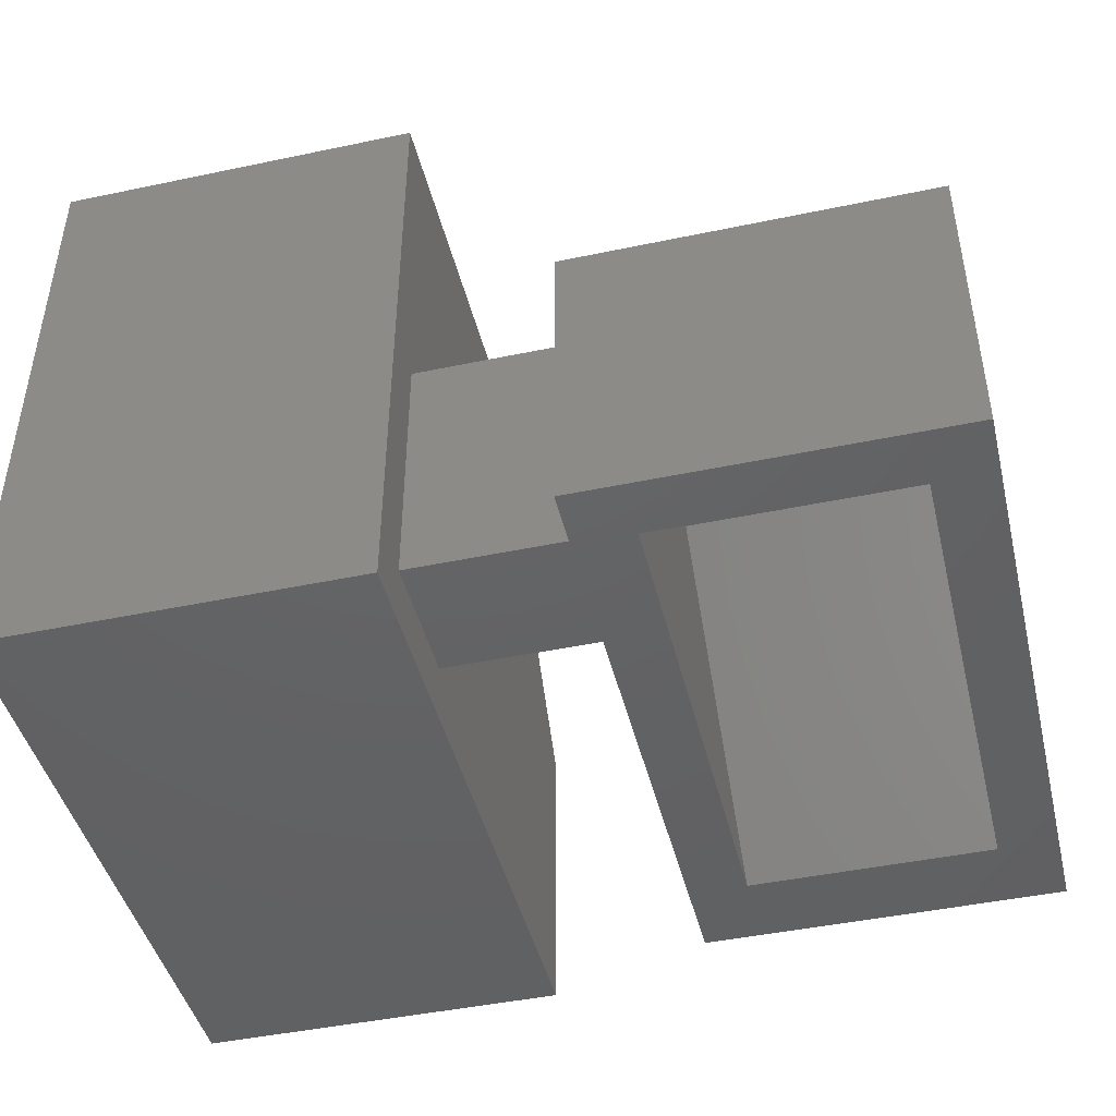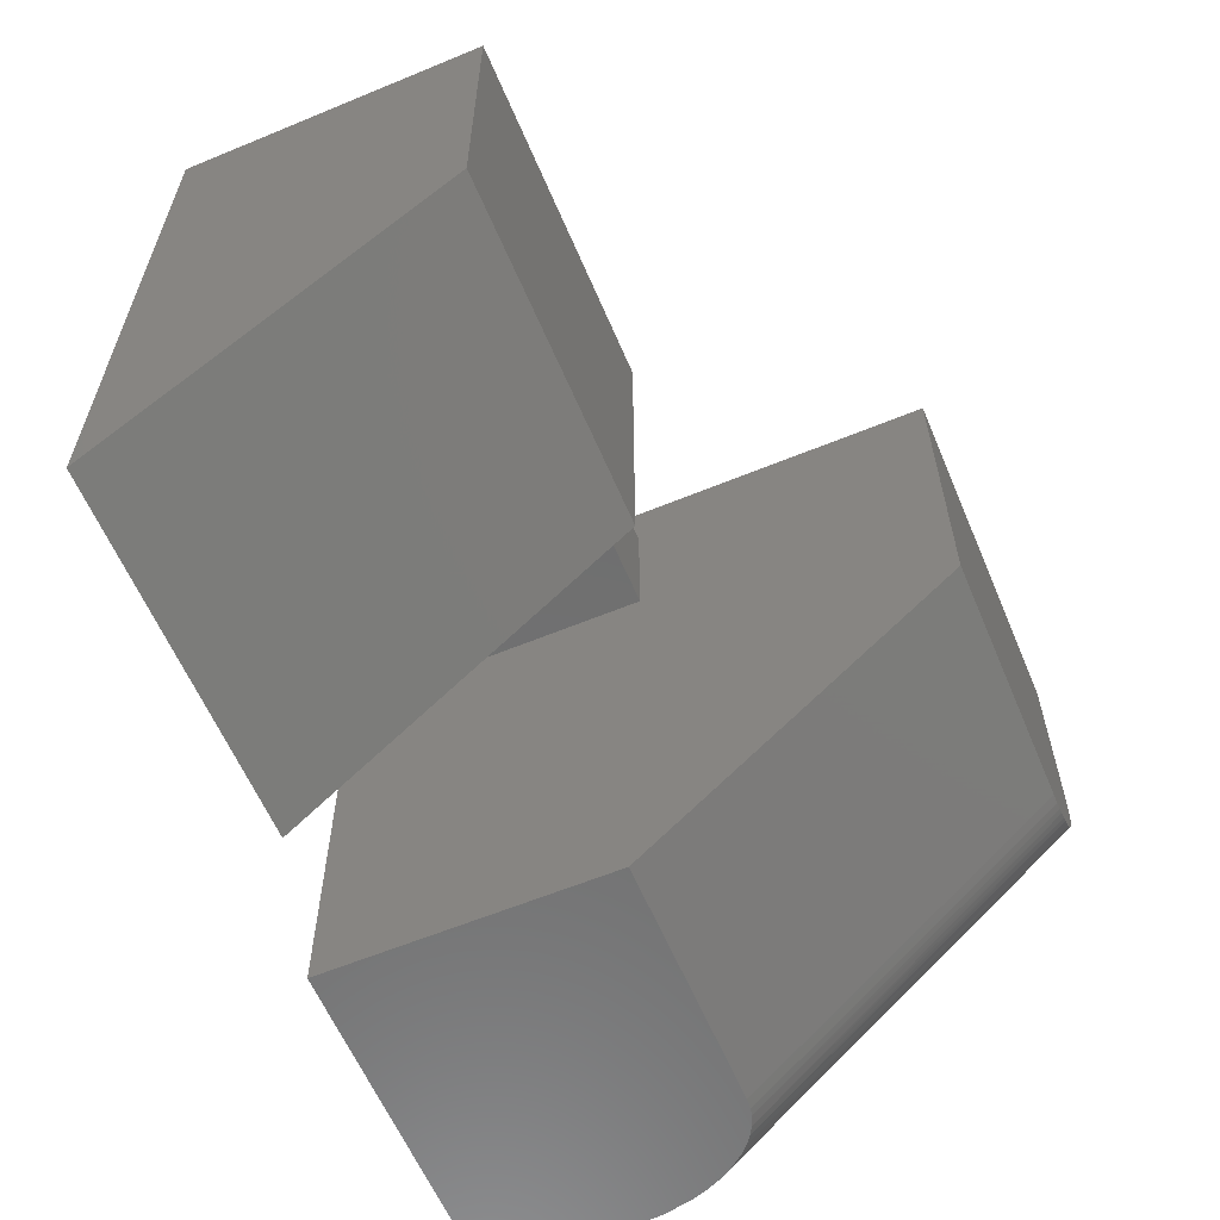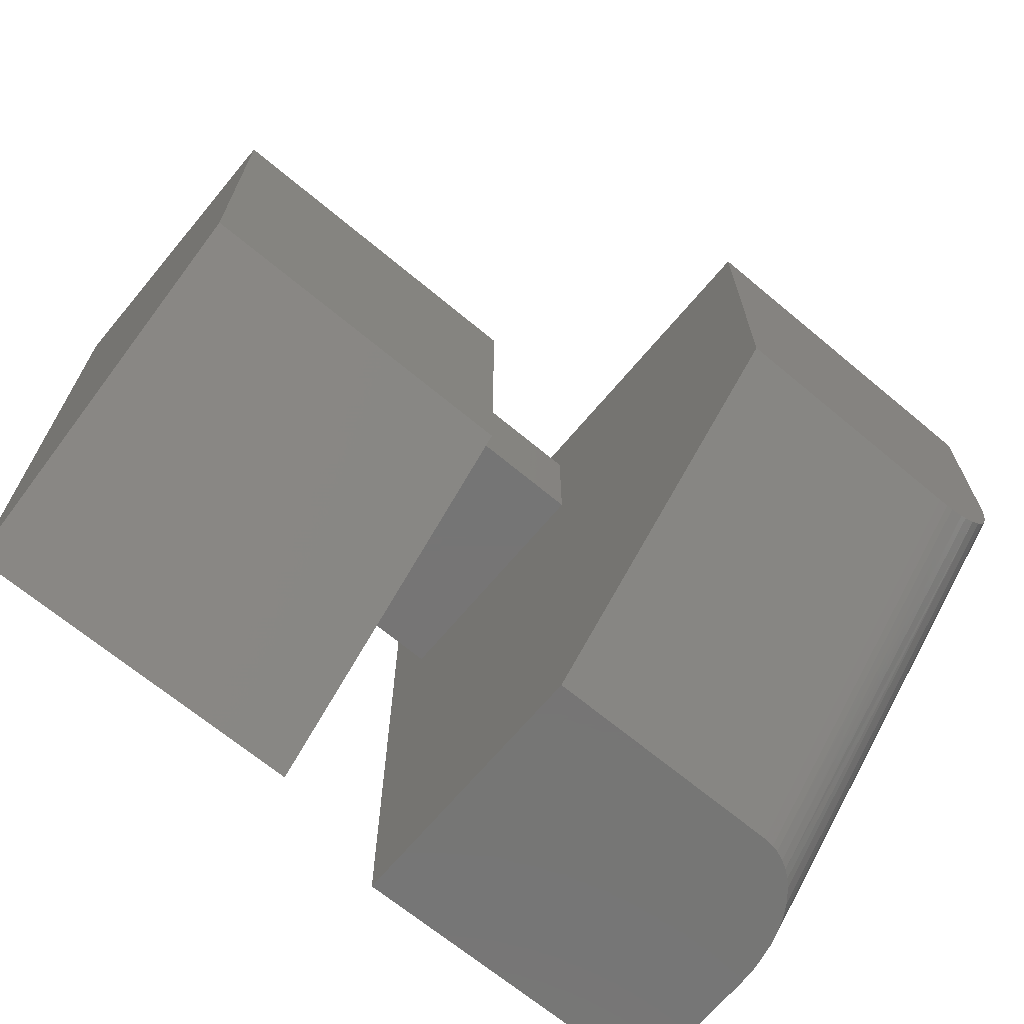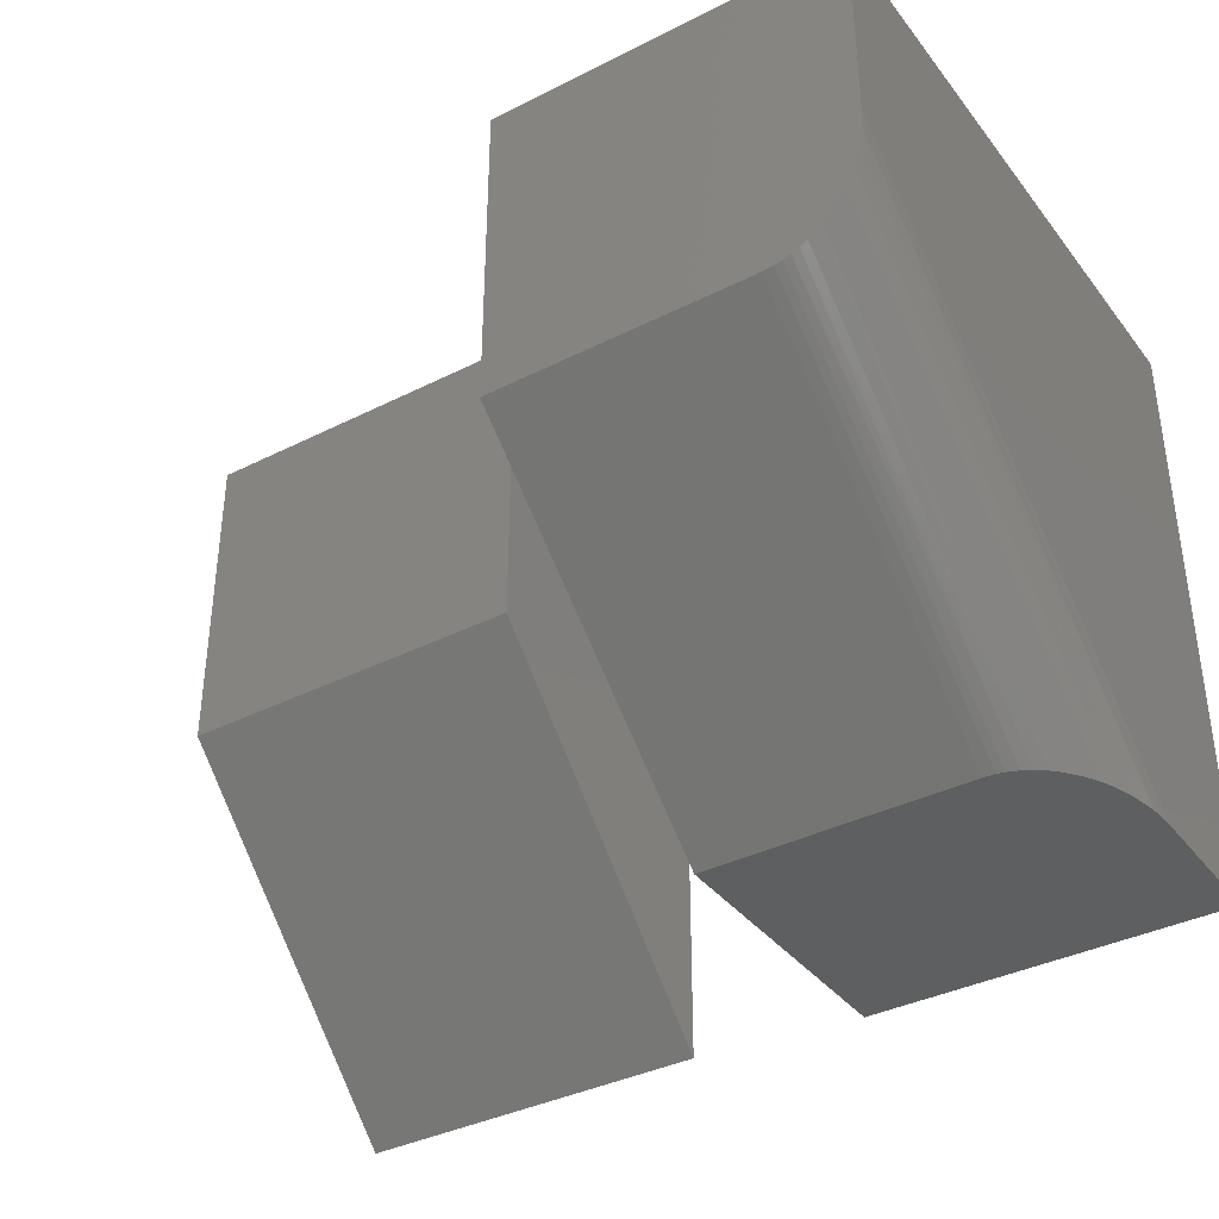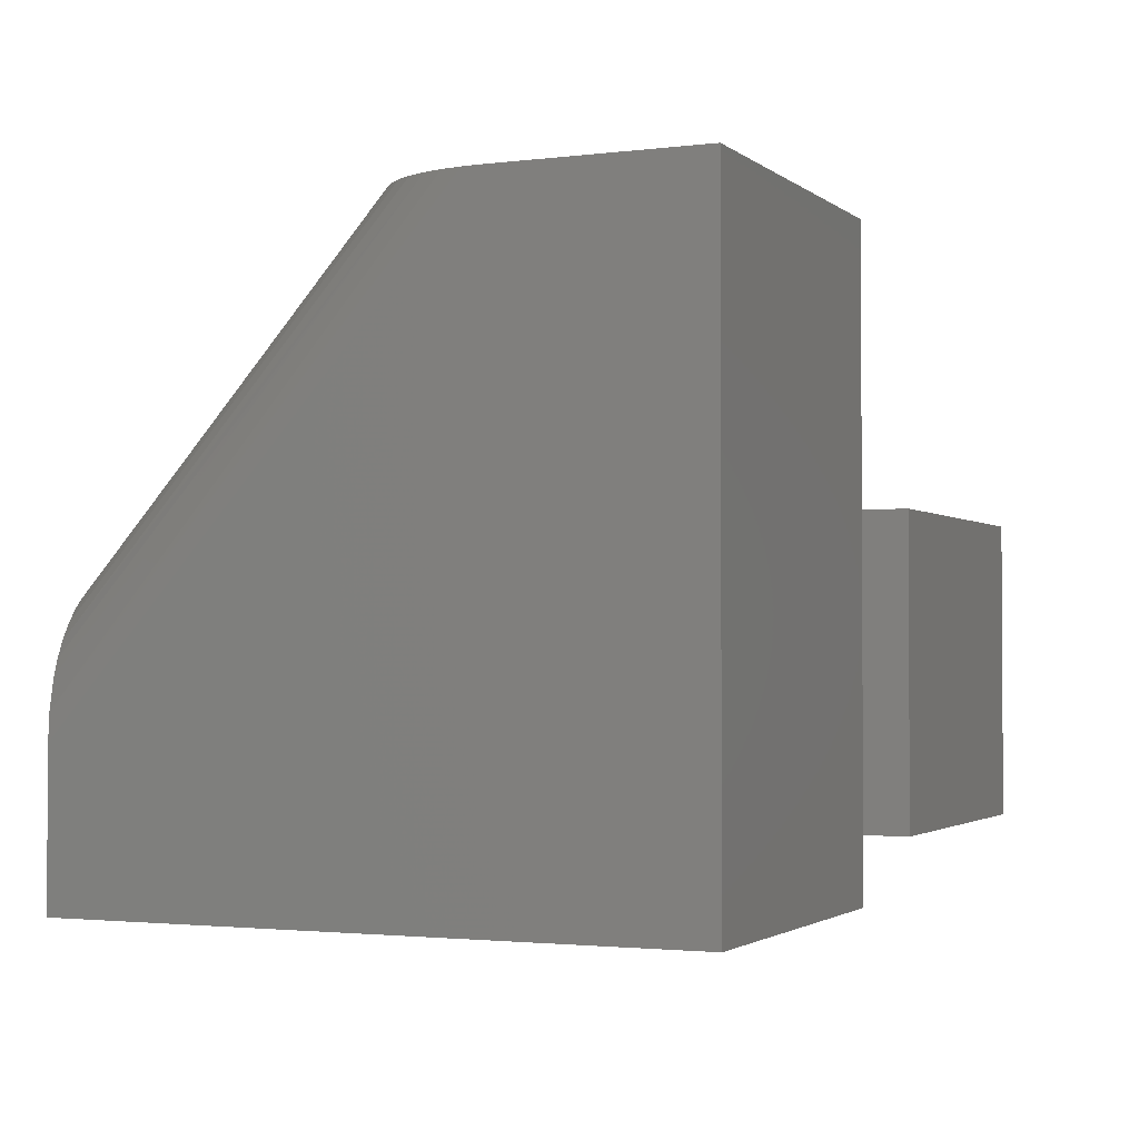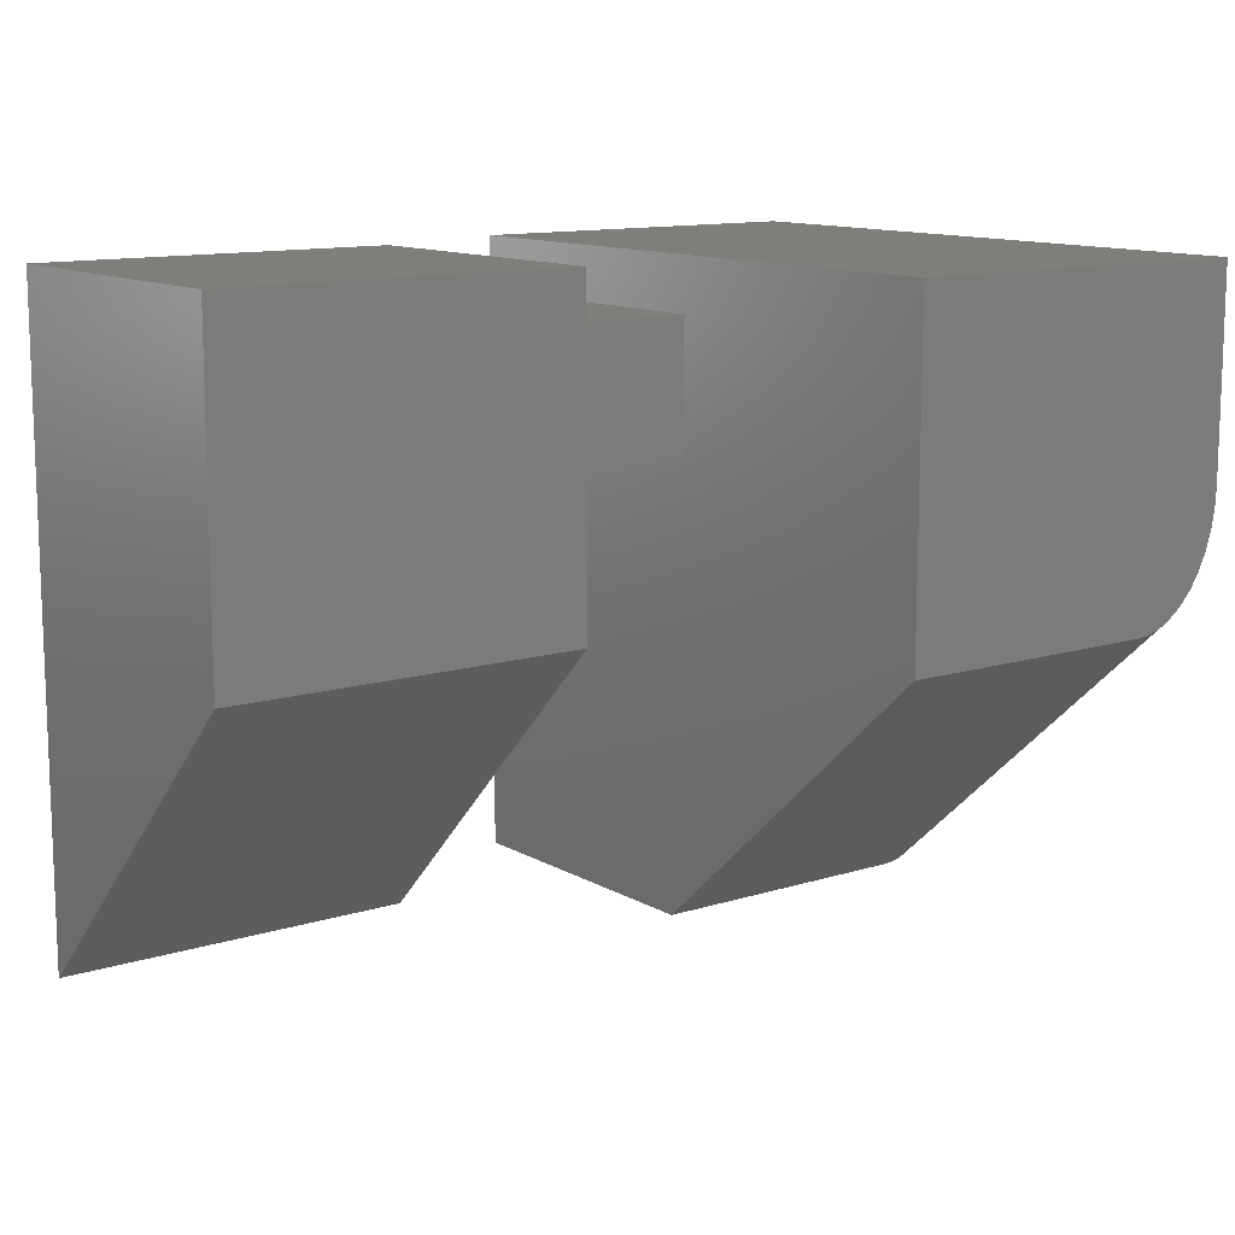
<metadata>
{"format":"stl","ext":"stl","renderer":"f3d","projection":"perspective","resolution":1024,"background":"white","views":[{"elev":-44.9,"azim":-166.3,"up":"+Z"},{"elev":-60.5,"azim":-67.1,"up":"+Y"},{"elev":-67.8,"azim":-39.9,"up":"+Y"},{"elev":-37.2,"azim":33.0,"up":"+Y"},{"elev":-2.0,"azim":113.9,"up":"+Z"},{"elev":12.0,"azim":-36.8,"up":"+Y"}]}
</metadata>
<code>
# stl→obj: 93 verts, 178 faces
v -0.3828 0.7422 -4.545e-17
v -0.7422 0.7422 -4.545e-17
v -0.8281 0.8281 -5.071e-17
v -0.2969 0.8281 -5.071e-17
v -0.2969 0.75 -4.592e-17
v -0.07812 0.75 -1.818e-17
v -0.07812 0.5625 -1.818e-17
v -0.2969 0.5625 -3.444e-17
v -0.3828 0.01105 -6.765e-19
v -0.2969 -0.1105 0
v -0.8281 -0.1105 0
v -0.7422 0.01105 -6.765e-19
v -0.07812 0.75 0.375
v -0.2969 0.75 0.375
v -0.07812 0.5625 0.375
v -0.2969 0.5625 0.375
v -0.2969 0.3466 0.4571
v -0.2969 0.8281 0.4571
v -0.07812 0.3439 0.8281
v -0.07812 -0.07812 0.3534
v -0.07812 -0.07812 -0.07812
v -0.07812 0.8281 -0.07812
v -0.07812 0.8281 0.8281
v -0.7422 0.7422 0.3711
v -0.3828 0.7422 0.3711
v -0.7422 0.3822 0.3711
v -0.3828 0.3822 0.3711
v -0.8281 0.8281 0.4571
v -0.8281 0.3466 0.4571
v 0.4531 -0.07812 -0.07812
v 0.4531 0.8281 -0.07812
v 0.4531 0.8281 0.8281
v 0.3125 0.3439 0.8281
v 0.3283 0.3451 0.8281
v 0.3398 0.3474 0.8281
v 0.3509 0.351 0.8281
v 0.3623 0.3561 0.8281
v 0.3732 0.3623 0.8281
v 0.3925 0.3773 0.8281
v 0.4108 0.3975 0.8281
v 0.4254 0.4198 0.8281
v 0.4376 0.4461 0.8281
v 0.4461 0.4734 0.8281
v 0.4514 0.5025 0.8281
v 0.4531 0.532 0.8281
v 0.3125 -0.07812 0.3534
v 0.4531 -0.07812 0.1417
v 0.4508 -0.07812 0.1804
v 0.4416 -0.07812 0.2256
v 0.4342 -0.07812 0.2477
v 0.4248 -0.07812 0.2692
v 0.4112 -0.07812 0.2924
v 0.3942 -0.07812 0.314
v 0.3829 -0.07812 0.3249
v 0.3701 -0.07812 0.3348
v 0.356 -0.07812 0.343
v 0.3401 -0.07812 0.3493
v 0.3291 -0.07812 0.3519
v 0.3672 0.007812 0.007812
v 0.3672 0.7422 0.007812
v 0.007812 0.007812 0.007812
v 0.007812 0.7422 0.007812
v 0.3672 0.7422 0.7422
v 0.007812 0.7422 0.7422
v 0.007812 0.007812 0.3207
v 0.007812 0.3825 0.7422
v 0.3665 0.4441 0.7422
v 0.363 0.4277 0.7422
v 0.3672 0.4556 0.7422
v 0.3602 0.4197 0.7422
v 0.3565 0.4122 0.7422
v 0.3526 0.4059 0.7422
v 0.348 0.4 0.7422
v 0.3443 0.3961 0.7422
v 0.3403 0.3926 0.7422
v 0.3324 0.3875 0.7422
v 0.3261 0.3847 0.7422
v 0.3196 0.3831 0.7422
v 0.3125 0.3825 0.7422
v 0.3125 0.007812 0.3207
v 0.3642 0.007812 0.2651
v 0.3672 0.007812 0.2384
v 0.3665 0.007812 0.2519
v 0.3168 0.007812 0.3205
v 0.3211 0.007812 0.3197
v 0.3253 0.007812 0.3184
v 0.3294 0.007812 0.3167
v 0.3334 0.007812 0.3144
v 0.341 0.007812 0.3087
v 0.3444 0.007812 0.3052
v 0.3492 0.007812 0.2995
v 0.3533 0.007812 0.2932
v 0.3598 0.007812 0.2796
f 1 2 3
f 1 3 4
f 1 4 5
f 1 5 6
f 1 6 7
f 1 7 8
f 1 8 9
f 8 10 9
f 9 10 11
f 9 11 12
f 12 11 3
f 12 3 2
f 13 14 15
f 15 14 16
f 8 7 16
f 16 7 15
f 5 14 6
f 6 14 13
f 17 10 8
f 17 8 16
f 17 16 14
f 17 14 18
f 5 4 14
f 14 4 18
f 19 15 20
f 20 15 7
f 20 7 21
f 21 7 6
f 21 6 22
f 22 6 13
f 22 13 23
f 23 13 15
f 23 15 19
f 2 1 24
f 24 1 25
f 26 27 12
f 12 27 9
f 27 25 9
f 9 25 1
f 26 12 24
f 24 12 2
f 4 3 18
f 18 3 28
f 18 28 17
f 17 28 29
f 29 11 17
f 17 11 10
f 29 28 11
f 11 28 3
f 30 21 31
f 31 21 22
f 31 22 32
f 32 22 23
f 32 23 19
f 32 19 33
f 32 33 34
f 32 34 35
f 32 35 36
f 32 36 37
f 32 37 38
f 32 38 39
f 32 39 40
f 32 40 41
f 32 41 42
f 32 42 43
f 32 43 44
f 32 44 45
f 33 19 46
f 46 19 20
f 30 47 48
f 30 48 49
f 30 49 50
f 30 50 51
f 30 51 52
f 30 52 53
f 30 53 54
f 30 54 55
f 30 55 56
f 30 56 57
f 30 57 58
f 30 58 46
f 30 46 20
f 30 20 21
f 30 31 47
f 47 31 32
f 47 32 45
f 42 49 43
f 49 48 43
f 33 46 34
f 34 46 58
f 34 58 35
f 35 58 57
f 35 57 36
f 36 57 56
f 36 56 37
f 37 56 55
f 37 55 38
f 38 55 39
f 39 55 54
f 39 54 53
f 39 53 40
f 40 53 52
f 40 52 41
f 41 52 51
f 41 51 42
f 42 51 50
f 42 50 49
f 47 45 48
f 48 45 44
f 48 44 43
f 25 27 24
f 24 27 26
f 59 60 61
f 61 60 62
f 60 63 62
f 62 63 64
f 61 62 65
f 65 62 64
f 65 64 66
f 67 68 69
f 63 69 68
f 63 68 70
f 63 70 71
f 63 71 72
f 63 72 73
f 63 73 74
f 63 74 75
f 63 75 76
f 63 76 77
f 63 77 78
f 63 78 79
f 63 79 66
f 63 66 64
f 79 80 66
f 66 80 65
f 59 81 82
f 81 83 82
f 59 61 65
f 59 65 80
f 59 80 84
f 59 84 85
f 59 85 86
f 59 86 87
f 59 87 88
f 59 88 89
f 59 89 90
f 59 90 91
f 59 91 92
f 59 92 93
f 59 93 81
f 69 63 82
f 82 63 60
f 82 60 59
f 78 84 79
f 84 80 79
f 83 67 82
f 67 69 82
f 78 85 84
f 85 78 77
f 86 85 77
f 87 86 77
f 76 87 77
f 76 88 87
f 88 76 75
f 89 88 75
f 90 89 75
f 74 90 75
f 90 74 73
f 73 91 90
f 91 73 72
f 72 92 91
f 92 72 71
f 71 93 92
f 70 93 71
f 81 93 70
f 70 68 81
f 81 68 67
f 83 81 67

</code>
